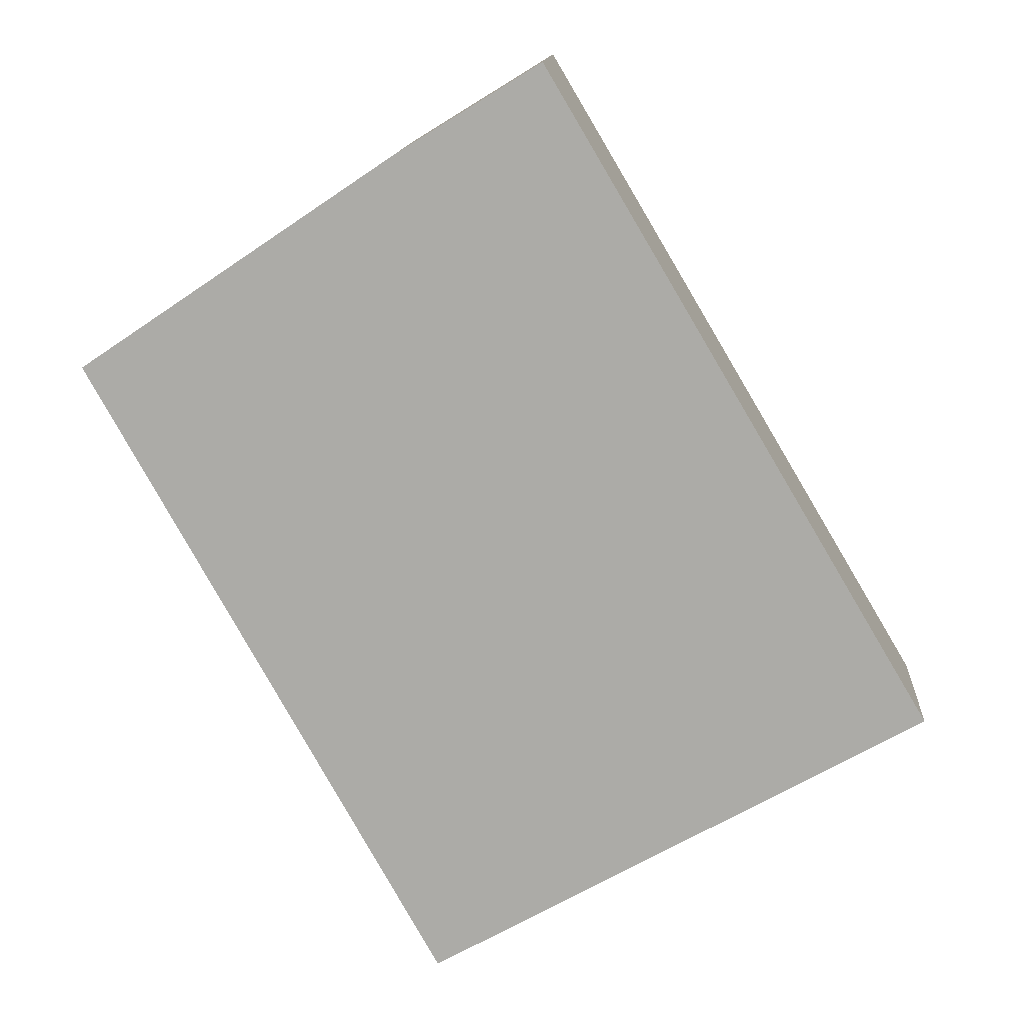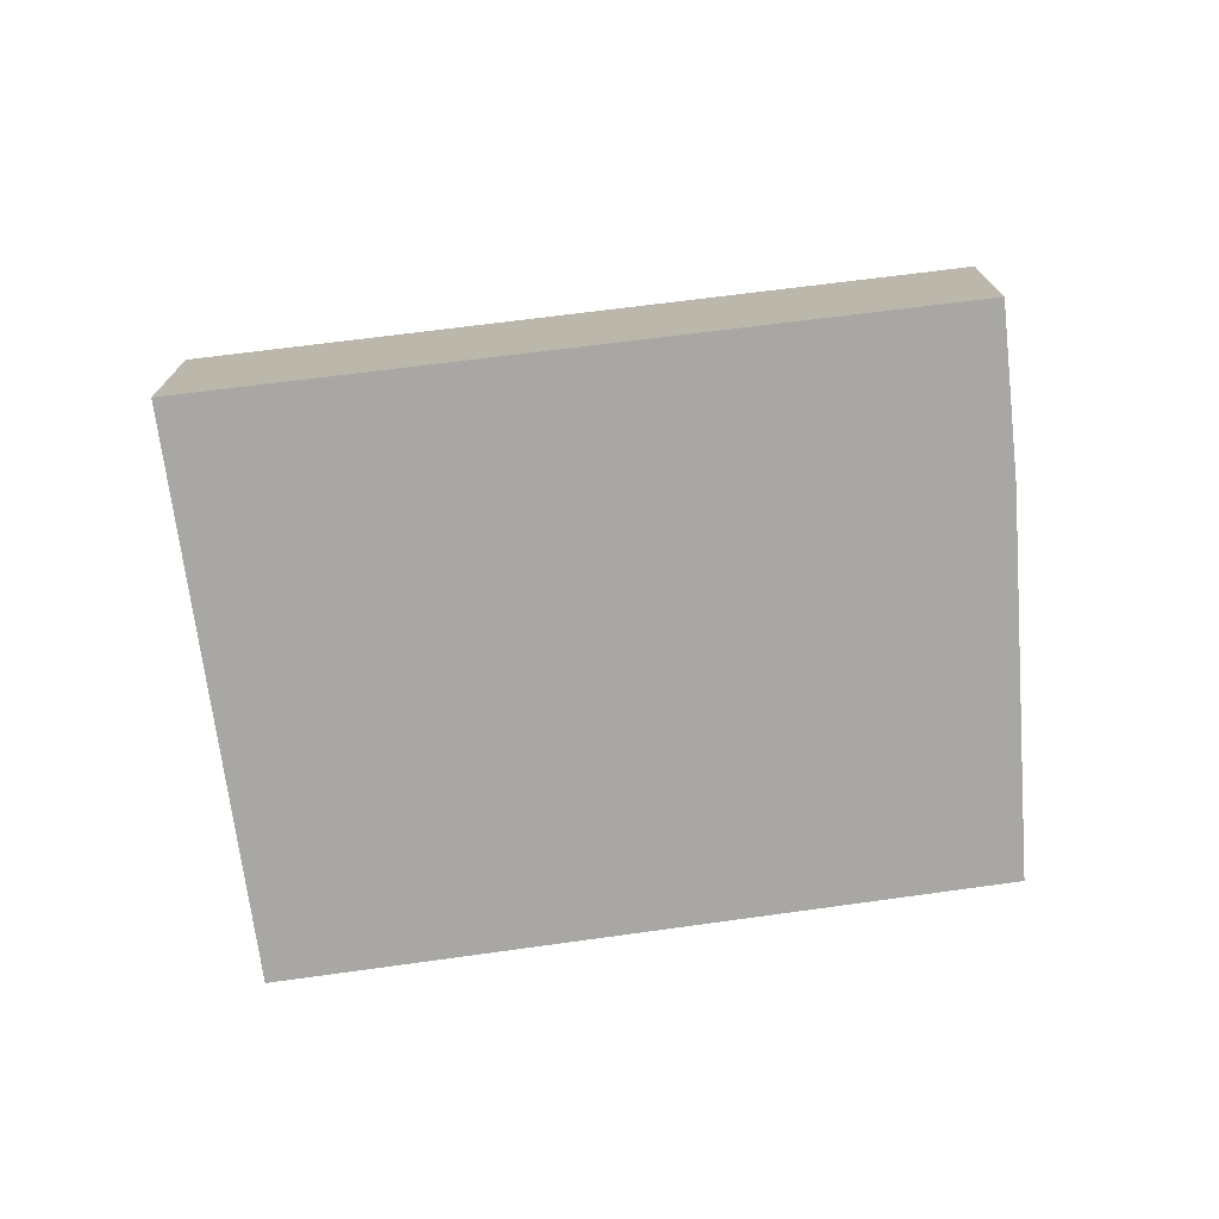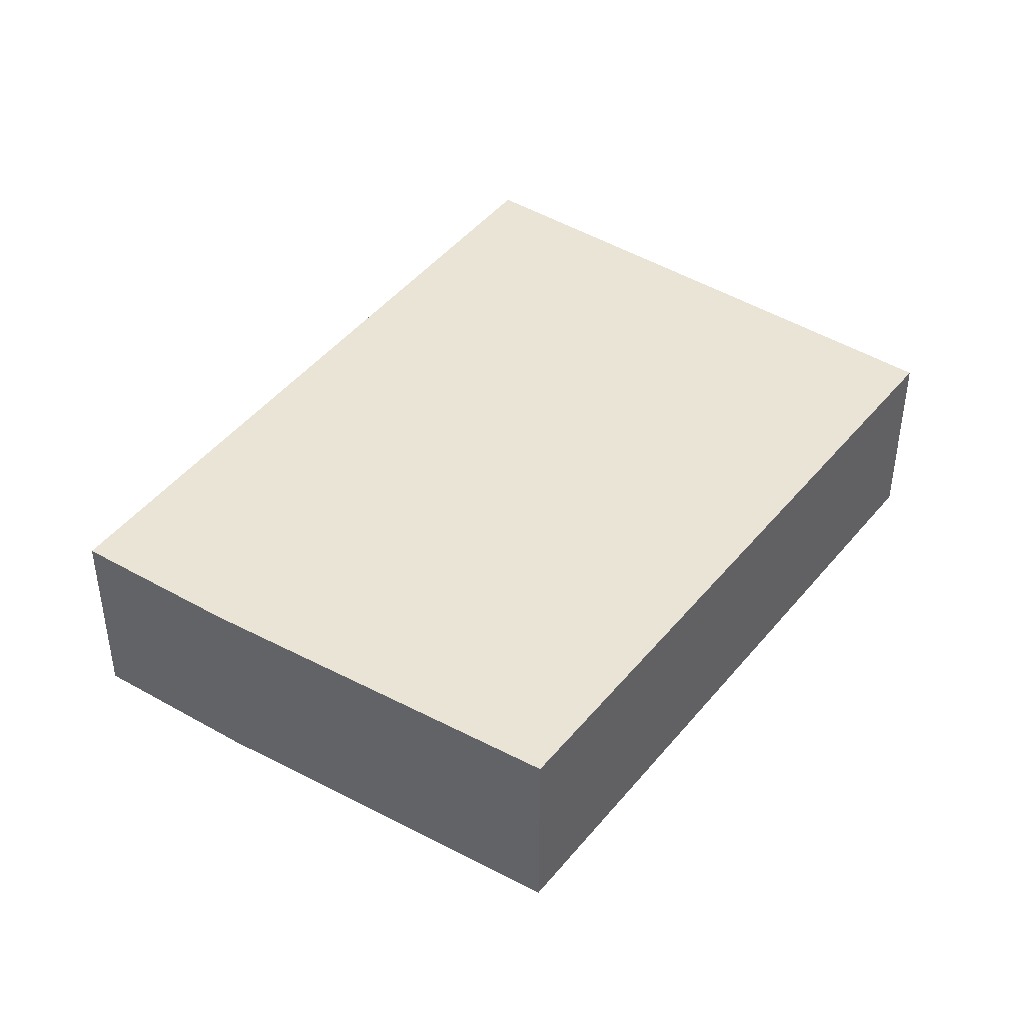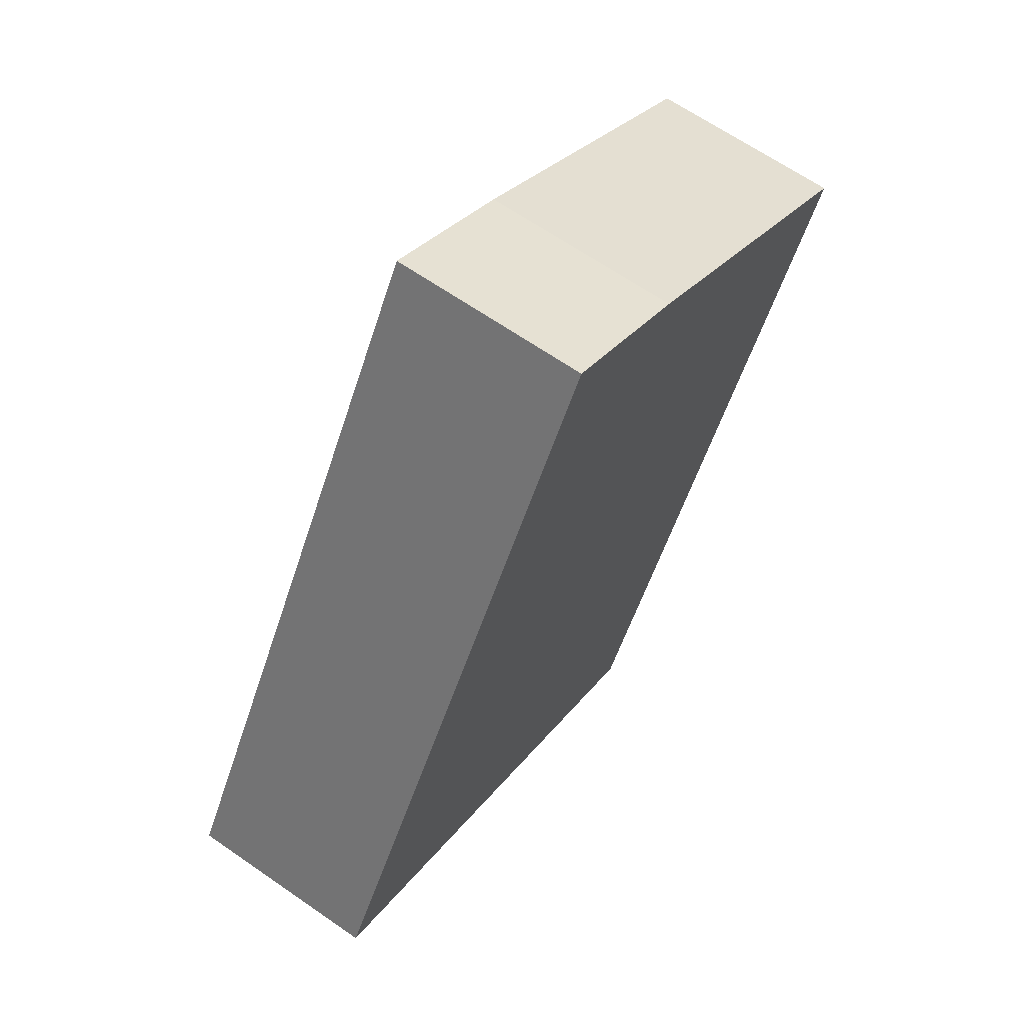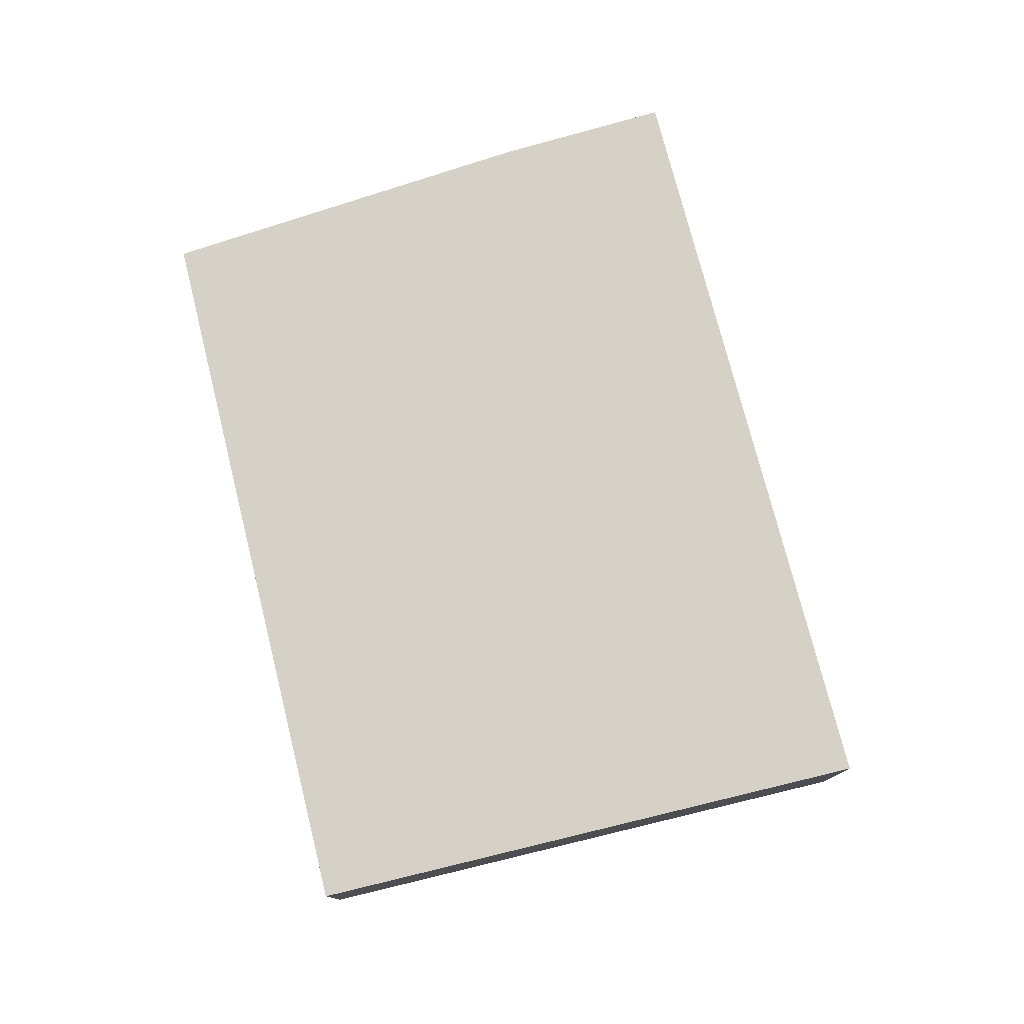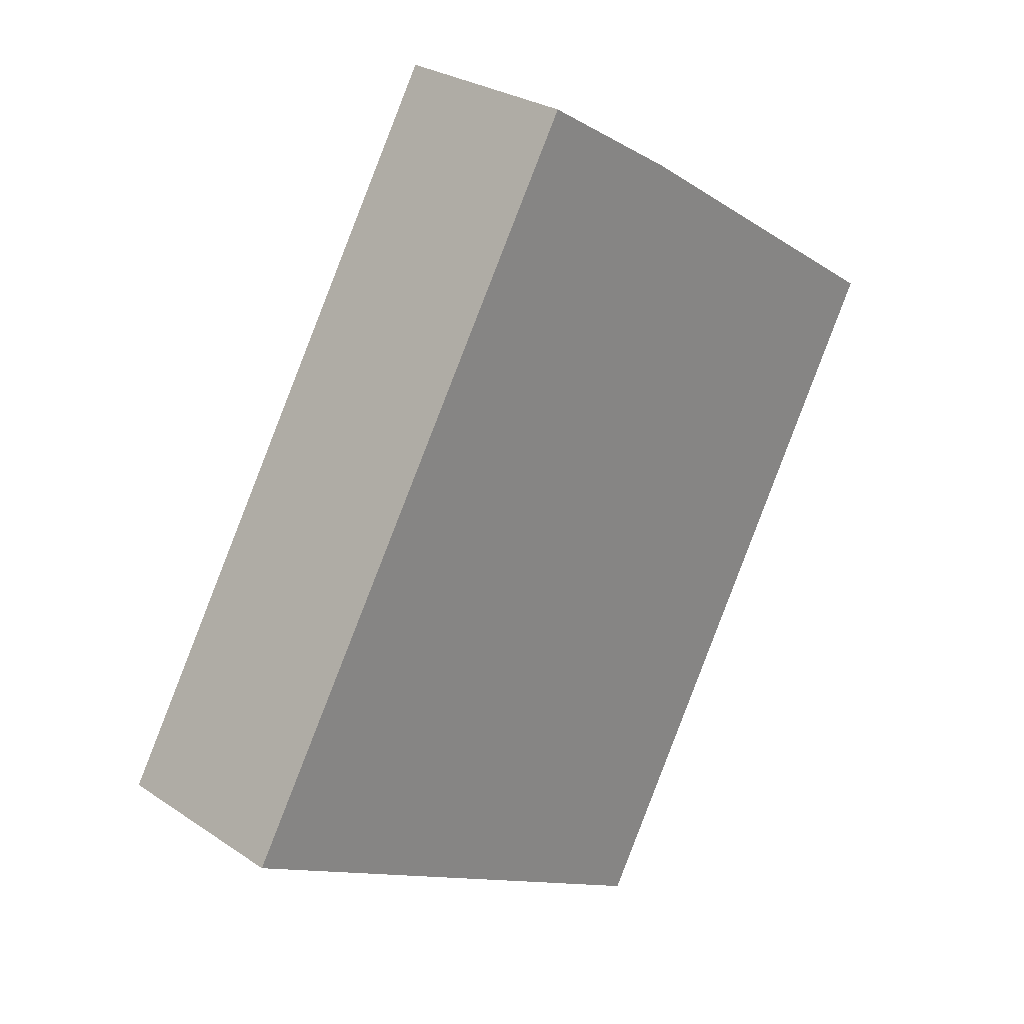
<metadata>
{"format":"obj","ext":"obj","renderer":"f3d","projection":"perspective","resolution":1024,"background":"white","views":[{"elev":13.1,"azim":-176.1,"up":"+Z"},{"elev":-74.6,"azim":-52.5,"up":"+Y"},{"elev":43.7,"azim":65.5,"up":"+Y"},{"elev":65.3,"azim":-55.1,"up":"+Z"},{"elev":78.9,"azim":-164.3,"up":"+Y"},{"elev":27.6,"azim":-44.3,"up":"+Z"}]}
</metadata>
<code>
v  6.517 2.577 -3.653
v  8.069 2.577 -1.041
v  6.584 2.577 -3.691
v  11.27 2.577 4.673
v  7.087 2.577 7.491
v  6.361 2.577 -3.566
v  3.547 2.577 -1.988
v  0 2.577 1.578e-16
v  5.157 2.577 8.681
v  6.584 2.26e-16 -3.691
v  6.517 2.237e-16 -3.653
v  3.547 1.217e-16 -1.988
v  0 0 0
v  6.361 2.184e-16 -3.566
v  5.157 -5.316e-16 8.681
v  7.087 -4.587e-16 7.491
v  11.27 -2.861e-16 4.673
v  8.069 6.374e-17 -1.041
g defaultobject
f 1 2 3
f 2 1 4
f 4 1 5
f 5 1 6
f 5 6 7
f 5 7 8
f 5 8 9
f 10 1 3
f 1 10 6
f 6 10 7
f 7 10 8
f 8 10 11
f 8 11 12
f 8 12 13
f 12 11 14
f 13 9 8
f 9 13 15
f 15 5 9
f 5 15 16
f 16 4 5
f 4 16 17
f 2 10 3
f 10 2 18
f 18 2 4
f 18 4 17
f 18 11 10
f 11 18 14
f 14 18 12
f 12 18 13
f 13 18 17
f 13 17 15
f 15 17 16

</code>
